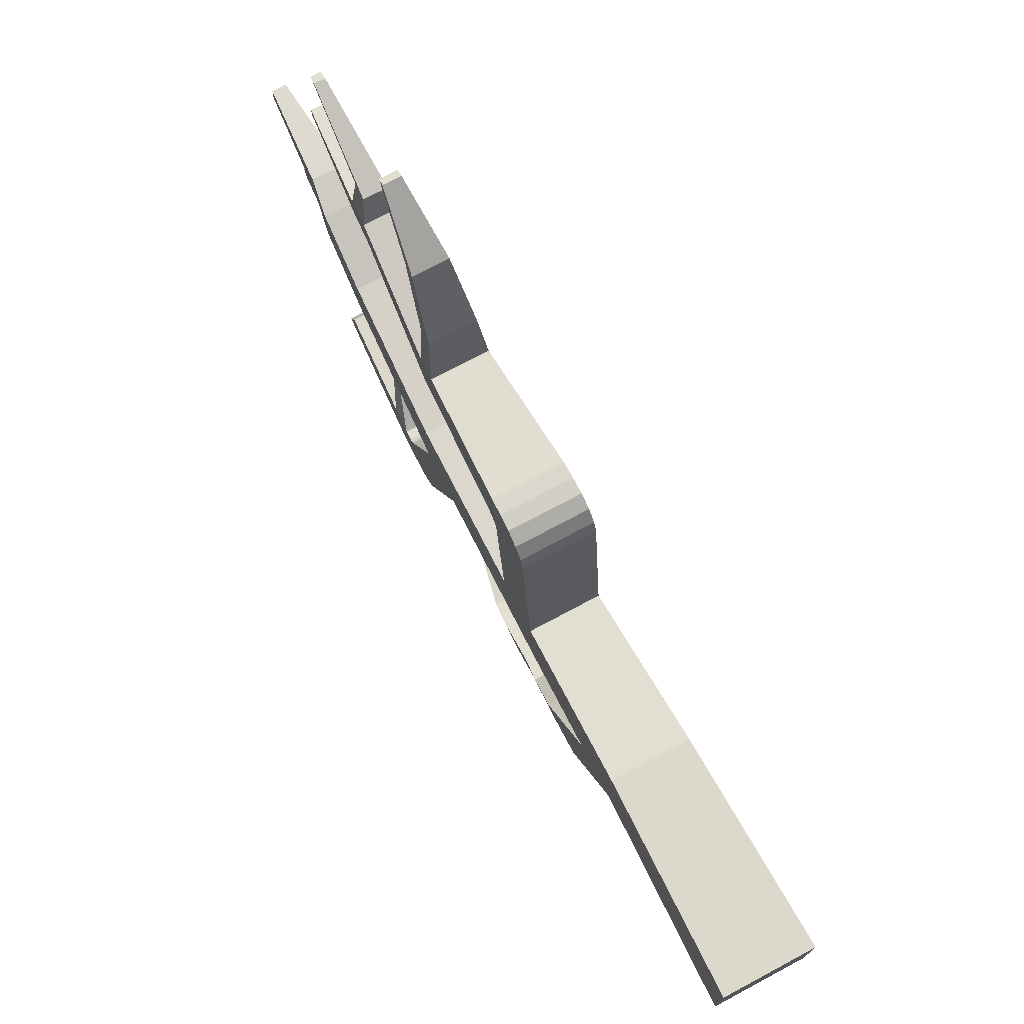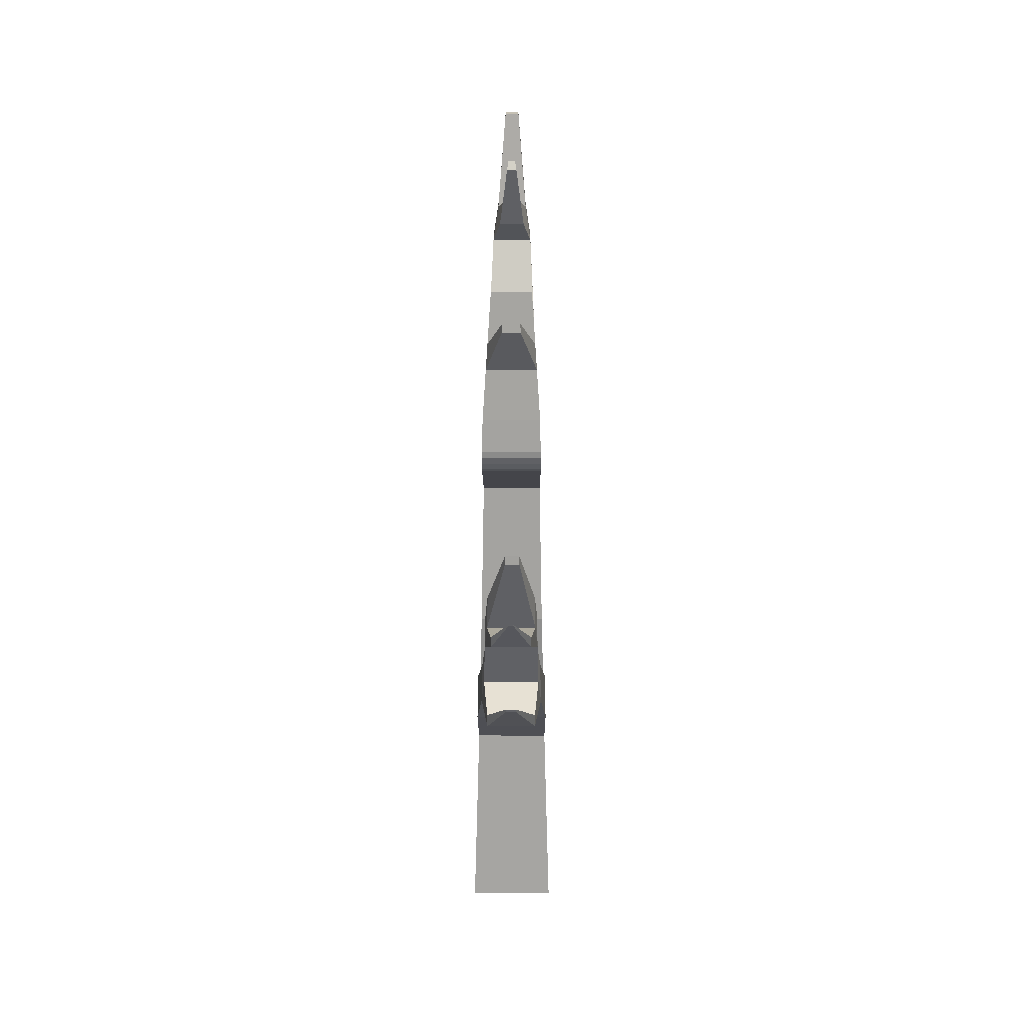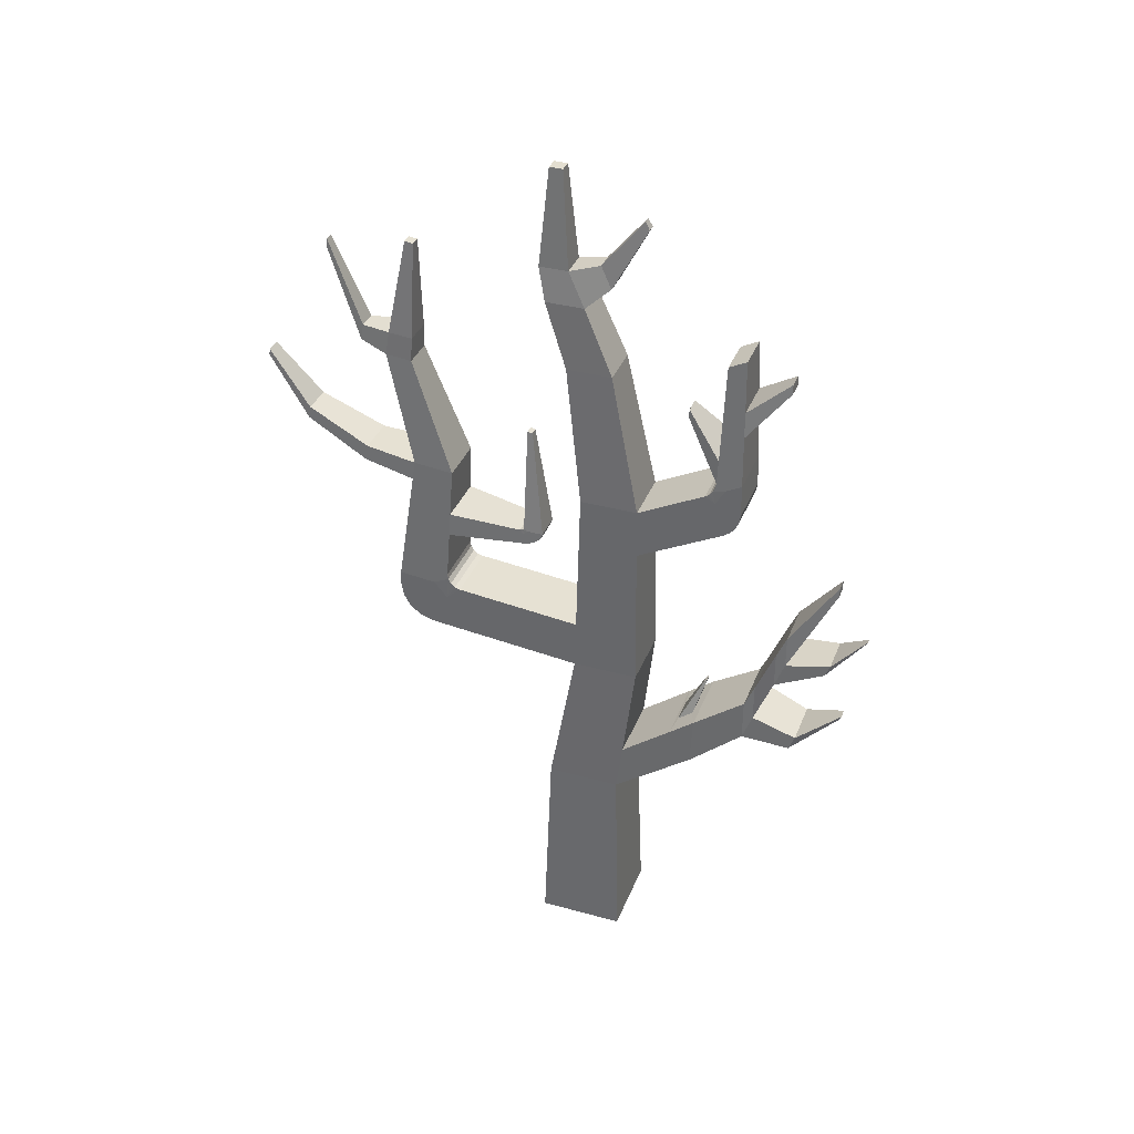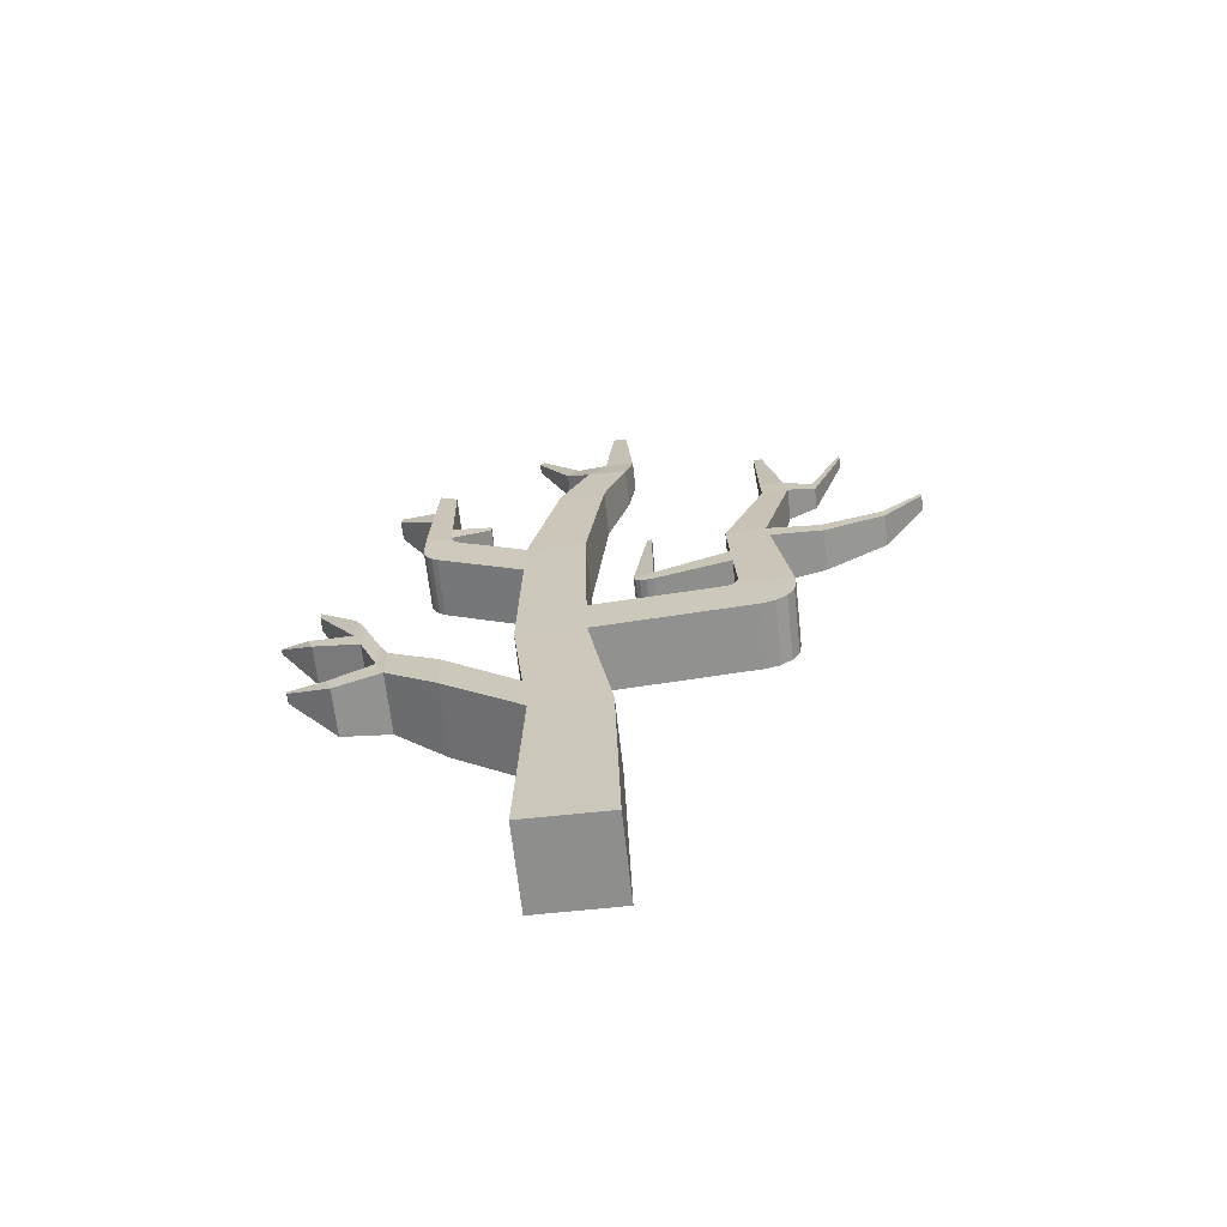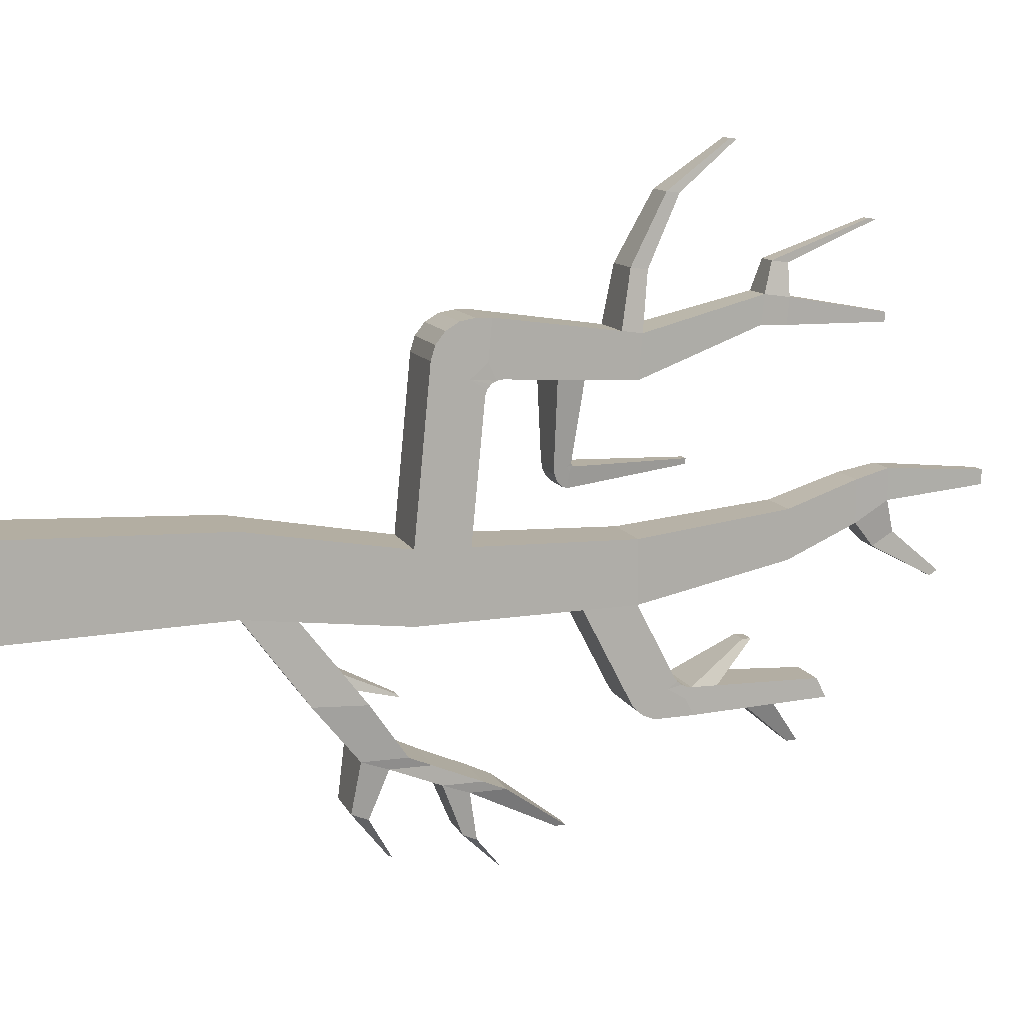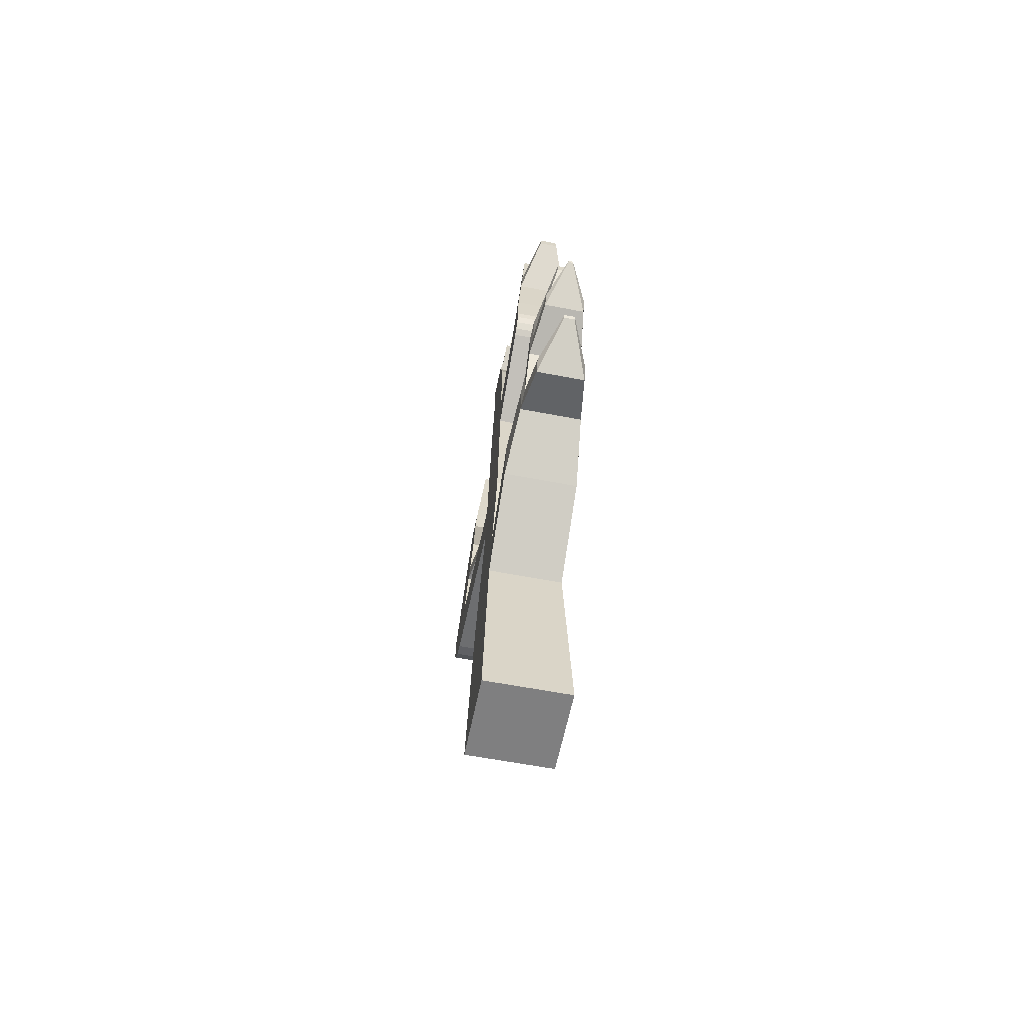
<metadata>
{"format":"obj","ext":"obj","renderer":"f3d","projection":"perspective","resolution":1024,"background":"white","views":[{"elev":74.0,"azim":-28.1,"up":"+Z"},{"elev":18.1,"azim":-179.8,"up":"+Y"},{"elev":35.9,"azim":109.9,"up":"+Y"},{"elev":-64.9,"azim":-83.8,"up":"+Y"},{"elev":11.2,"azim":72.9,"up":"+Z"},{"elev":-59.8,"azim":168.8,"up":"+Y"}]}
</metadata>
<code>
o Cube
v 0.8618 4.62 -0.8618
v 1 -0.000555 -1
v 0.8618 4.62 0.8618
v 1 -0.000555 1
v -0.8618 4.62 -0.8618
v -1 -0.000555 -1
v -0.8618 4.62 0.8618
v -1 -0.000555 1
v 0.7712 8.092 0.2738
v -0.7712 8.092 0.2738
v 0.7712 8.092 -1.269
v -0.7712 8.092 -1.269
v 0.6779 12.76 0.1805
v -0.6779 12.76 0.1805
v 0.6779 12.76 -1.175
v -0.6779 12.76 -1.175
v 0.5334 16.08 0.5787
v -0.5334 16.08 0.5787
v 0.5334 16.08 -0.488
v -0.5334 16.08 -0.488
v 0.3391 18.38 1.275
v -0.3391 18.38 1.275
v 0.3391 18.38 0.5972
v -0.3391 18.38 0.5972
v 0.1565 20.64 1.093
v -0.1565 20.64 1.093
v 0.1565 20.64 0.7798
v -0.1565 20.64 0.7798
v 0.8316 5.777 0.6658
v 0.7012 11.59 -1.199
v -0.7012 11.59 -1.199
v -0.8316 5.777 0.6658
v 0.7017 10.48 3.505
v -0.8316 5.777 -0.9974
v 0.8316 5.777 -0.9974
v -0.7479 9.258 -1.245
v -0.7265 6.988 -3.943
v 0.7265 6.988 -3.943
v -0.7011 7.964 -3.941
v 0.7011 7.964 -3.941
v -0.1909 11.21 -5.851
v 0.1379 11.21 -5.851
v -0.1852 11.43 -5.851
v 0.1321 11.43 -5.851
v 0.6726 11.05 3.473
v 0.7479 9.258 -1.245
v 0.7012 11.59 0.2038
v 0.6436 11.62 3.442
v 0.7479 9.258 0.2505
v -0.7479 9.258 0.2505
v 0.6145 12.19 3.41
v -0.7012 11.59 0.2038
v -0.7017 10.48 3.505
v 0.458 17.61 1.097
v -0.458 17.61 1.097
v -0.6726 11.05 3.473
v -0.6436 11.62 3.442
v -0.458 17.61 0.1814
v 0.458 17.61 0.1814
v -0.6145 12.19 3.41
v 0.7479 9.694 4.752
v -0.7479 9.694 4.752
v 0.7712 8.412 3.578
v -0.7712 8.412 3.578
v 0.5855 12.85 4.316
v -0.5855 12.85 4.316
v 0.5855 12.76 3.379
v -0.5855 12.76 3.379
v 0.3863 15.52 4.986
v -0.3863 15.52 4.986
v 0.3863 15.46 4.368
v -0.3863 15.46 4.368
v 0.1268 18.32 4.505
v -0.1268 18.32 4.505
v 0.1268 18.3 4.302
v -0.1268 18.3 4.302
v 0.7547 9.356 4.759
v 0.7712 8.448 3.951
v 0.761 9.033 4.702
v 0.7664 8.747 4.529
v 0.77 8.541 4.265
v -0.7712 8.448 3.951
v -0.7547 9.356 4.759
v -0.77 8.541 4.265
v -0.7664 8.747 4.529
v -0.761 9.033 4.702
v -0.7307 9.915 3.536
v -0.7479 9.546 3.22
v -0.7546 9.242 3.562
v -0.7479 9.611 3.89
v -0.7373 9.783 3.518
v -0.7429 9.667 3.451
v -0.7466 9.584 3.346
v 0.7479 9.546 3.22
v 0.7307 9.915 3.536
v 0.7479 9.611 3.89
v 0.7546 9.242 3.562
v 0.7466 9.584 3.346
v 0.7429 9.667 3.451
v 0.7373 9.783 3.518
v 0.6779 14 -3.577
v -0.6779 14 -3.577
v -0.7012 12.53 -3.005
v 0.7012 12.53 -3.005
v -0.4749 17.03 -3.488
v 0.4749 17.03 -3.488
v 0.4749 16.82 -3.071
v -0.4749 16.82 -3.071
v 0.7012 12.65 -3.238
v 0.6931 13.24 -3.593
v 0.7006 12.75 -3.376
v 0.6988 12.9 -3.492
v 0.6962 13.07 -3.568
v -0.6931 13.24 -3.593
v -0.7012 12.65 -3.238
v -0.6962 13.07 -3.568
v -0.6988 12.9 -3.492
v -0.7006 12.75 -3.376
v 0.661 13.95 -2.989
v 0.6779 13.57 -2.751
v 0.6831 13.43 -2.987
v 0.6779 13.81 -3.213
v 0.6675 13.84 -2.969
v 0.673 13.73 -2.916
v 0.6766 13.64 -2.84
v -0.6779 13.57 -2.751
v -0.661 13.95 -2.989
v -0.6779 13.81 -3.213
v -0.6831 13.43 -2.987
v -0.6766 13.64 -2.84
v -0.673 13.73 -2.916
v -0.6675 13.84 -2.969
v -0.2149 18.58 -0.1036
v 0.2149 18.58 -0.1036
v -0.2903 18.09 -0.3672
v 0.2903 18.09 -0.3672
v -0.08198 19.71 -1.031
v 0.08198 19.71 -1.031
v -0.1107 19.53 -1.131
v 0.1107 19.53 -1.131
v -0.5967 15.21 -3.542
v -0.5561 15.82 -3.524
v 0.5561 15.82 -3.524
v 0.5967 15.21 -3.542
v -0.2188 16.29 -4.455
v -0.2039 16.51 -4.449
v 0.2039 16.51 -4.449
v 0.2188 16.29 -4.455
v 0.6605 7.575 -4.164
v -0.6238 14.53 -3.006
v 0.6316 8.678 -4.606
v 0.5743 9.258 -4.828
v 0.5542 10.03 -4.827
v 0.6094 9.526 -4.605
v 0.6373 8.461 -4.163
v -0.6605 7.575 -4.164
v -0.6316 8.678 -4.606
v -0.5743 9.258 -4.828
v 0.6238 14.53 -3.006
v -0.5542 10.03 -4.827
v -0.6094 9.526 -4.605
v -0.6373 8.461 -4.163
v -0.3166 6.749 -2.245
v -0.3179 7.008 -2.588
v -0.8618 5.986 -2.71
v -0.8618 5.531 -2.094
v 0.3253 6.749 -2.245
v 0.324 7.008 -2.588
v 0.8618 5.531 -2.094
v 0.8618 5.986 -2.71
v -0.8316 6.688 -2.175
v -0.8316 7.144 -2.764
v 0.8316 6.688 -2.175
v 0.8316 7.144 -2.764
v -0.09072 7.881 -2.791
v -0.09072 7.935 -2.86
v 0.09682 7.881 -2.791
v 0.09682 7.935 -2.86
v -0.5689 6.812 -5.052
v 0.5689 6.812 -5.052
v 0.5689 7.17 -5.198
v -0.5689 7.17 -5.198
v -0.1229 7.671 -6.141
v 0.1229 7.671 -6.141
v 0.1229 7.748 -6.172
v -0.1229 7.748 -6.172
v 0.4693 9.137 -5.74
v 0.4693 9.432 -5.861
v -0.4693 9.137 -5.74
v -0.4693 9.432 -5.861
v 0.05449 9.997 -6.584
v 0.05449 10.03 -6.598
v -0.05449 9.997 -6.584
v -0.05449 10.03 -6.598
v 0.2204 15.24 -2.172
v -0.2204 15.24 -2.172
v -0.208 15.43 -2.178
v 0.208 15.43 -2.178
v 0.6087 12.4 4.378
v -0.6087 12.4 4.378
v -0.3514 16.08 4.904
v -0.3514 16.02 4.341
v 0.3514 16.08 4.904
v 0.3514 16.02 4.341
v -0.3398 11.36 1.236
v 0.3398 11.36 1.236
v 0.4186 11.06 1.696
v -0.4186 11.06 1.696
v -0.09215 13.96 1.551
v 0.09215 13.96 1.551
v 0.1086 13.97 1.67
v -0.1086 13.97 1.67
v -0.3398 11.36 1.236
v -0.4186 11.06 1.696
v -0.3505 11.25 1.276
v -0.3692 11.15 1.378
v -0.3931 11.08 1.525
v 0.4186 11.06 1.696
v 0.3398 11.36 1.236
v 0.3931 11.08 1.525
v 0.3692 11.15 1.378
v 0.3505 11.25 1.276
v 0.3923 11.5 1.678
v 0.4129 11.42 1.767
v 0.4051 11.32 1.682
v 0.3883 11.4 1.588
v 0.4018 11.44 1.703
v -0.4129 11.42 1.767
v -0.3923 11.5 1.678
v -0.3883 11.4 1.588
v -0.4051 11.32 1.682
v -0.4018 11.44 1.703
v 0.4784 12.98 5.563
v -0.4784 12.98 5.563
v 0.4974 12.61 5.614
v -0.4974 12.61 5.614
v 0.3629 13.67 7.044
v -0.3629 13.67 7.044
v 0.3773 13.39 7.083
v -0.3773 13.39 7.083
v 0.1818 14.93 8.076
v -0.1818 14.93 8.076
v 0.189 14.79 8.095
v -0.189 14.79 8.095
v 0.2534 15.71 5.647
v -0.2534 15.71 5.647
v -0.2305 16.08 5.593
v 0.2305 16.08 5.593
v 0.1157 17.88 6.434
v -0.1157 17.88 6.434
v -0.1053 18.04 6.41
v 0.1053 18.04 6.41
f 51 60 68 67
f 4 3 7 8
f 8 7 5 6
f 6 2 4 8
f 2 1 3 4
f 6 5 1 2
f 32 29 9 10
f 34 32 10 12
f 29 35 11 9
f 16 14 18 20
f 47 30 15 13
f 31 52 14 16
f 52 47 13 14
f 55 54 21 22
f 14 13 17 18
f 15 16 20 19
f 13 15 19 17
f 23 24 28 27
f 24 23 134 133
f 54 59 23 21
f 58 55 22 24
f 27 28 26 25
f 21 23 27 25
f 24 22 26 28
f 22 21 25 26
f 46 30 47 49
f 3 1 35 29
f 12 10 50 36
f 5 7 32 34
f 50 52 31 36
f 7 3 29 32
f 161 157 156 162
f 34 171 166 5
f 35 173 171 34
f 1 169 173 35
f 42 41 43 44
f 153 152 42 44
f 152 158 41 42
f 160 153 44 43
f 35 34 12 11
f 9 11 46 49
f 31 30 46 36
f 11 12 36 46
f 18 55 58 20
f 19 59 54 17
f 20 58 59 19
f 48 57 60 51
f 17 54 55 18
f 95 87 53 33
f 33 53 56 45
f 9 49 94 97 63
f 64 63 78 82
f 63 97 96 61 77 79 80 81 78
f 90 89 64 82 84 85 86 83 62
f 87 90 62 200 66 68 60 57 56 53
f 10 9 63 64
f 66 200 236 234
f 61 96 95 33 45 48 51 67 65 199
f 49 50 88 94
f 75 76 74 73
f 77 83 86 79
f 79 86 85 80
f 80 85 84 81
f 81 84 82 78
f 83 77 61 62
f 95 96 100
f 87 95 100 91
f 91 100 99 92
f 92 99 98 93
f 93 98 94 88
f 50 10 64 89 88
f 100 97 99
f 99 97 98
f 97 94 98
f 96 97 100
f 88 89 93
f 93 89 92
f 87 91 90
f 92 89 91
f 89 90 91
f 104 103 115 109
f 128 132 127
f 110 114 102 101
f 31 16 126 129 103
f 30 31 103 104
f 102 128 127 150 108 105 142 141
f 108 107 106 105
f 15 30 104 121 120
f 119 122 101 144 143 106 107 159
f 103 129 128 102 114 116 117 118 115
f 114 110 113 116
f 116 113 112 117
f 117 112 111 118
f 118 111 109 115
f 16 15 120 126
f 131 129 130
f 130 129 126
f 119 127 132 123
f 123 132 131 124
f 124 131 130 125
f 125 130 126 120
f 122 121 104 109 111 112 113 110 101
f 128 131 132
f 131 128 129
f 121 125 120
f 121 124 125
f 124 121 122
f 122 123 124
f 123 122 119
f 136 135 139 140
f 58 24 133 135
f 23 59 136 134
f 59 58 135 136
f 140 139 137 138
f 135 133 137 139
f 134 136 140 138
f 133 134 138 137
f 143 142 105 106
f 141 142 146 145
f 148 145 146 147
f 144 141 145 148
f 142 143 147 146
f 143 144 148 147
f 102 141 144 101
f 37 39 162 156
f 154 161 162 155
f 196 195 198 197
f 157 161 160 158
f 50 49 47 52
f 39 40 155 162
f 156 157 151 149
f 161 154 153 160
f 127 119 195 196
f 156 149 181 182
f 149 151 154 155
f 150 159 107 108
f 157 158 190 189
f 119 159 198 195
f 40 38 149 155
f 150 127 196 197
f 154 151 152 153
f 159 150 197 198
f 170 165 37 38
f 169 166 165 170
f 174 170 38 40
f 173 169 170 174
f 172 174 40 39
f 168 164 176 178
f 165 172 39 37
f 166 171 172 165
f 163 164 172 171
f 168 167 173 174
f 167 163 171 173
f 164 168 174 172
f 175 177 178 176
f 167 168 178 177
f 163 167 177 175
f 164 163 175 176
f 5 166 169 1
f 182 181 185 186
f 38 37 179 180
f 149 38 180 181
f 37 156 182 179
f 184 183 186 185
f 181 180 184 185
f 179 182 186 183
f 180 179 183 184
f 187 189 193 191
f 158 152 188 190
f 152 151 187 188
f 151 157 189 187
f 191 193 194 192
f 188 187 191 192
f 190 188 192 194
f 189 190 194 193
f 158 160 43 41
f 61 199 200 62
f 68 72 71 67
f 65 69 70 66
f 66 70 72 68
f 67 71 69 65
f 69 71 204 203
f 75 73 203 204
f 71 72 202 204
f 76 75 204 202
f 69 203 248 245
f 203 73 74 201
f 72 70 201 202
f 201 74 76 202
f 207 208 214 218
f 206 205 209 210
f 219 213 205 206
f 229 223 211 212
f 56 208 207 45
f 57 228 231 208 56
f 205 230 229 212 209
f 48 224 228 57
f 226 225 207 218 220 221 222 219 206
f 45 207 225 224 48
f 212 211 210 209
f 208 231 230 205 213 215 216 217 214
f 232 230 231
f 213 219 222 215
f 215 222 221 216
f 216 221 220 217
f 217 220 218 214
f 230 232 229
f 232 231 228
f 223 229 232 227
f 227 232 228 224
f 223 226 206 210 211
f 227 226 223
f 225 227 224
f 227 225 226
f 236 235 239 240
f 200 199 235 236
f 65 66 234 233
f 199 65 233 235
f 238 240 244 242
f 235 233 237 239
f 234 236 240 238
f 233 234 238 237
f 244 243 241 242
f 237 238 242 241
f 240 239 243 244
f 239 237 241 243
f 248 247 251 252
f 203 201 247 248
f 201 70 246 247
f 70 69 245 246
f 250 249 252 251
f 247 246 250 251
f 245 248 252 249
f 246 245 249 250

</code>
